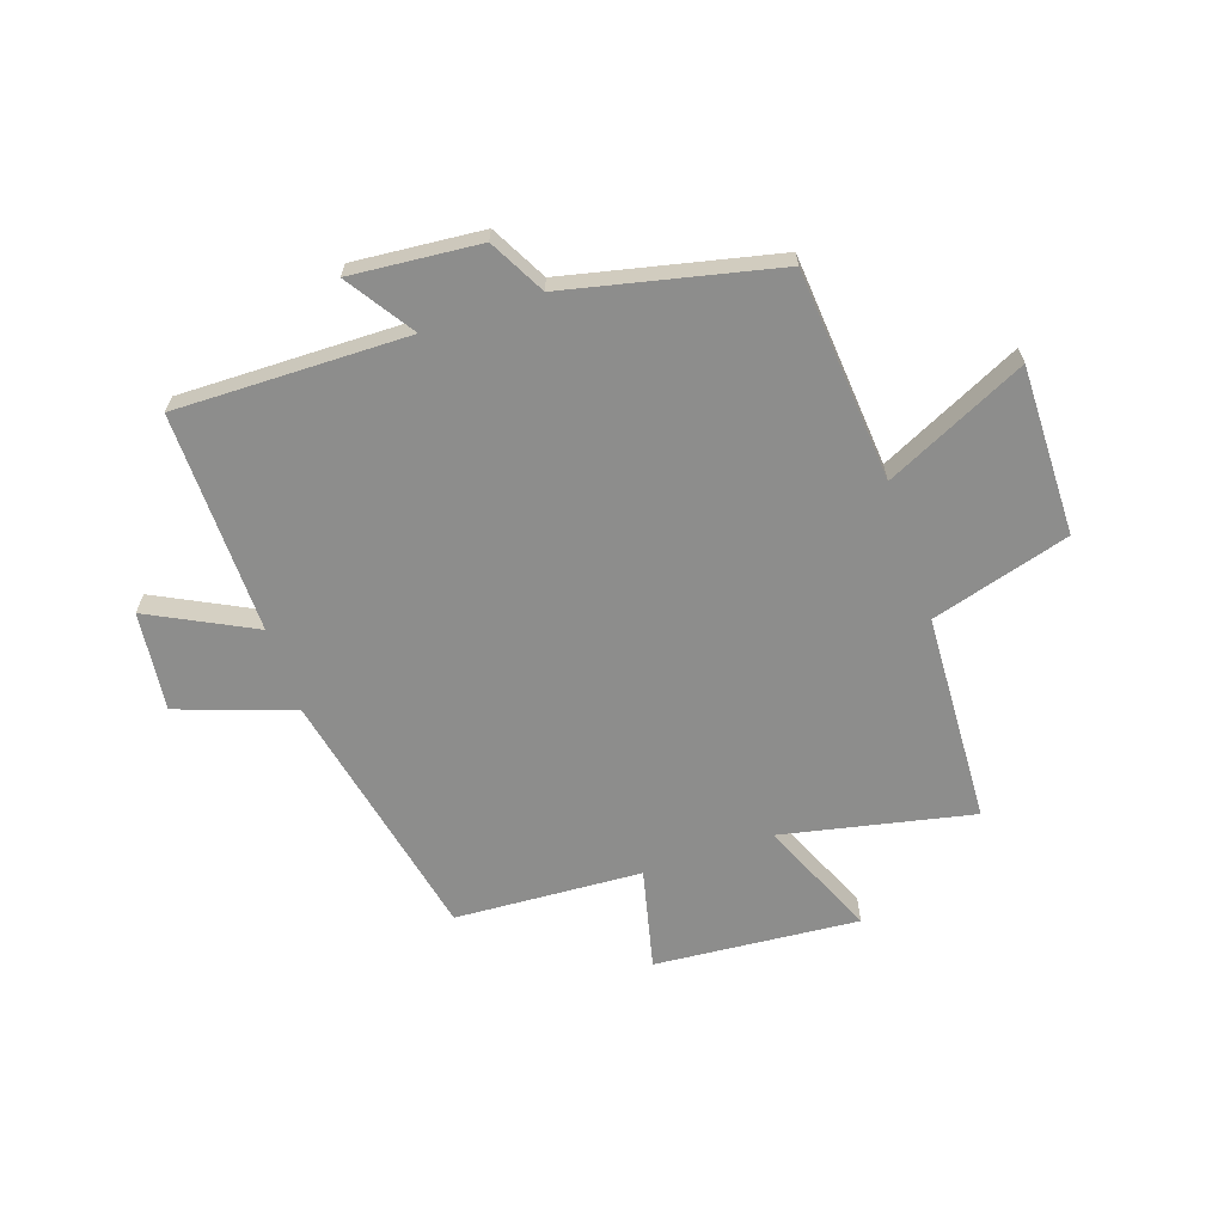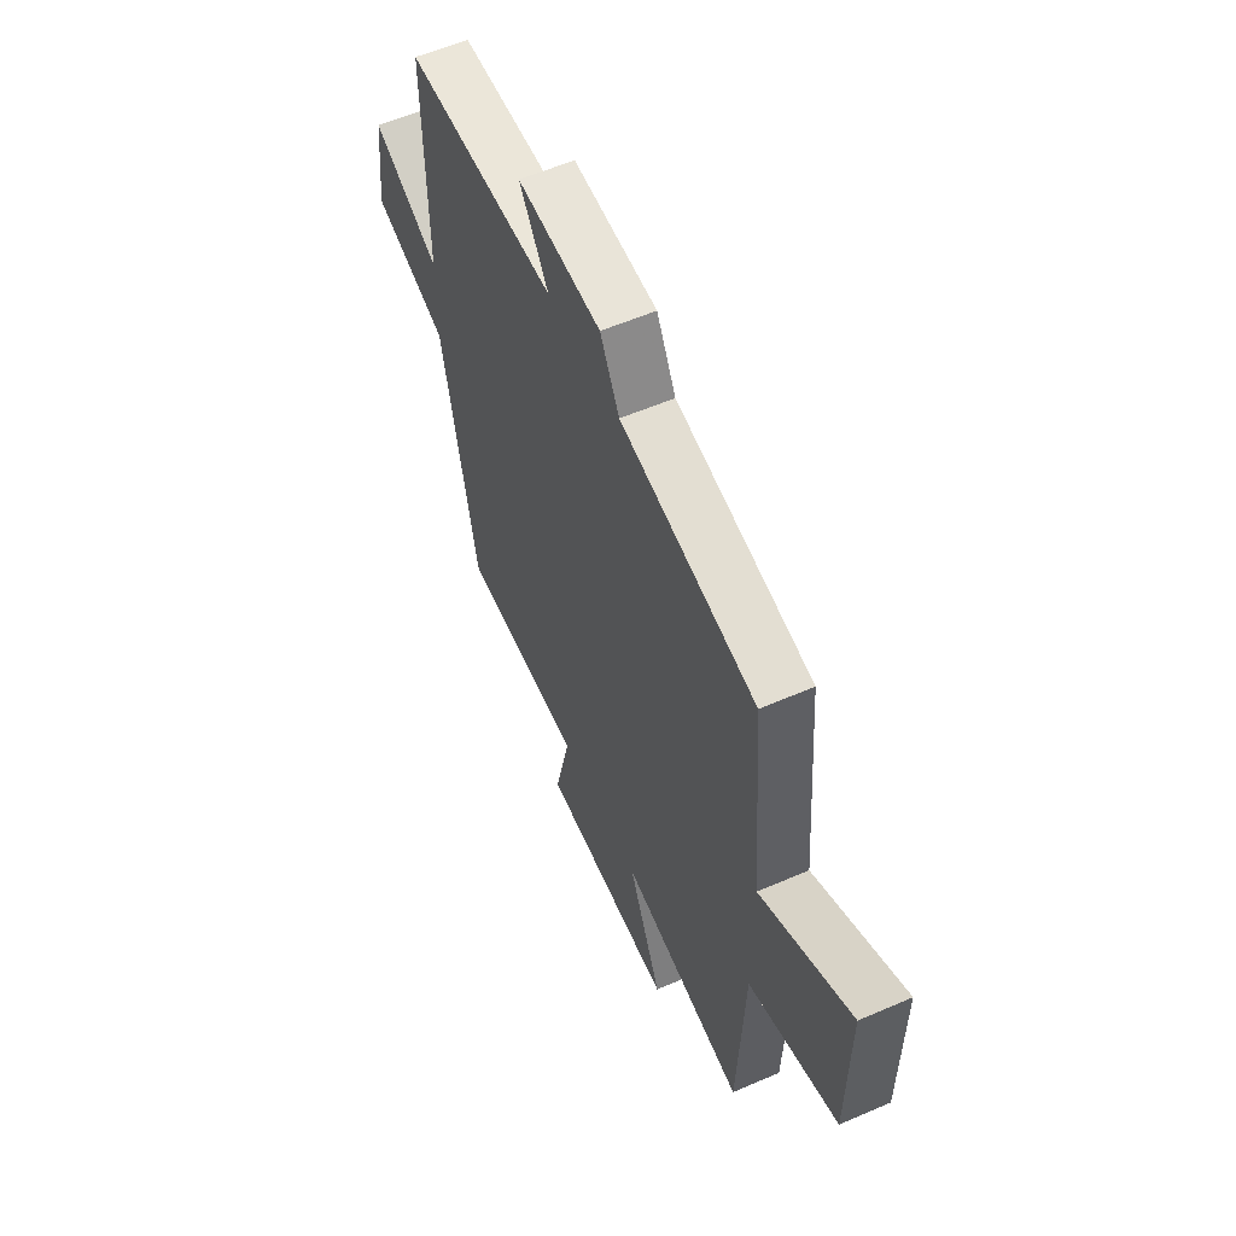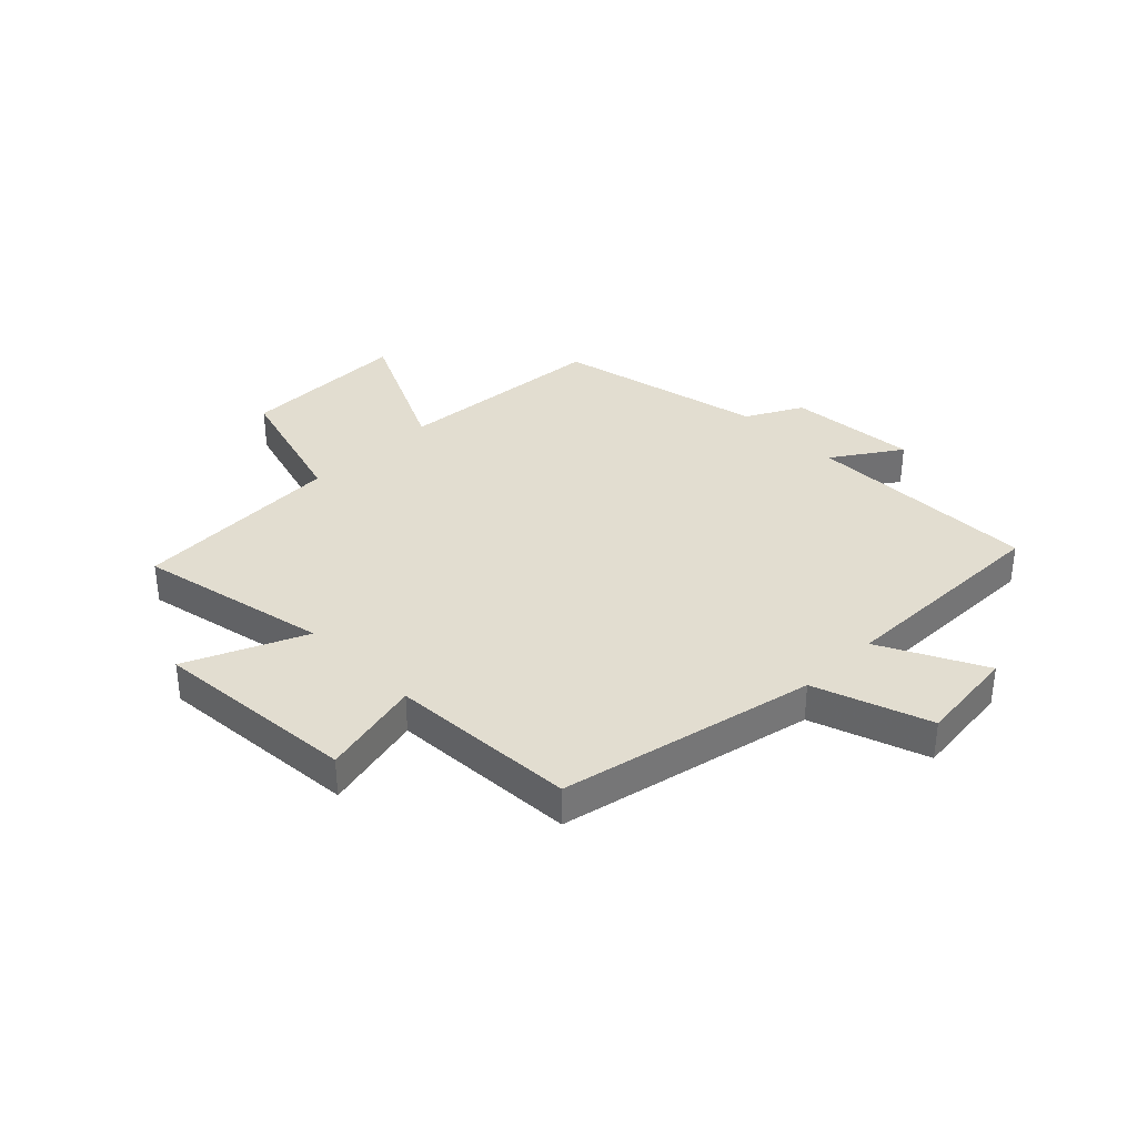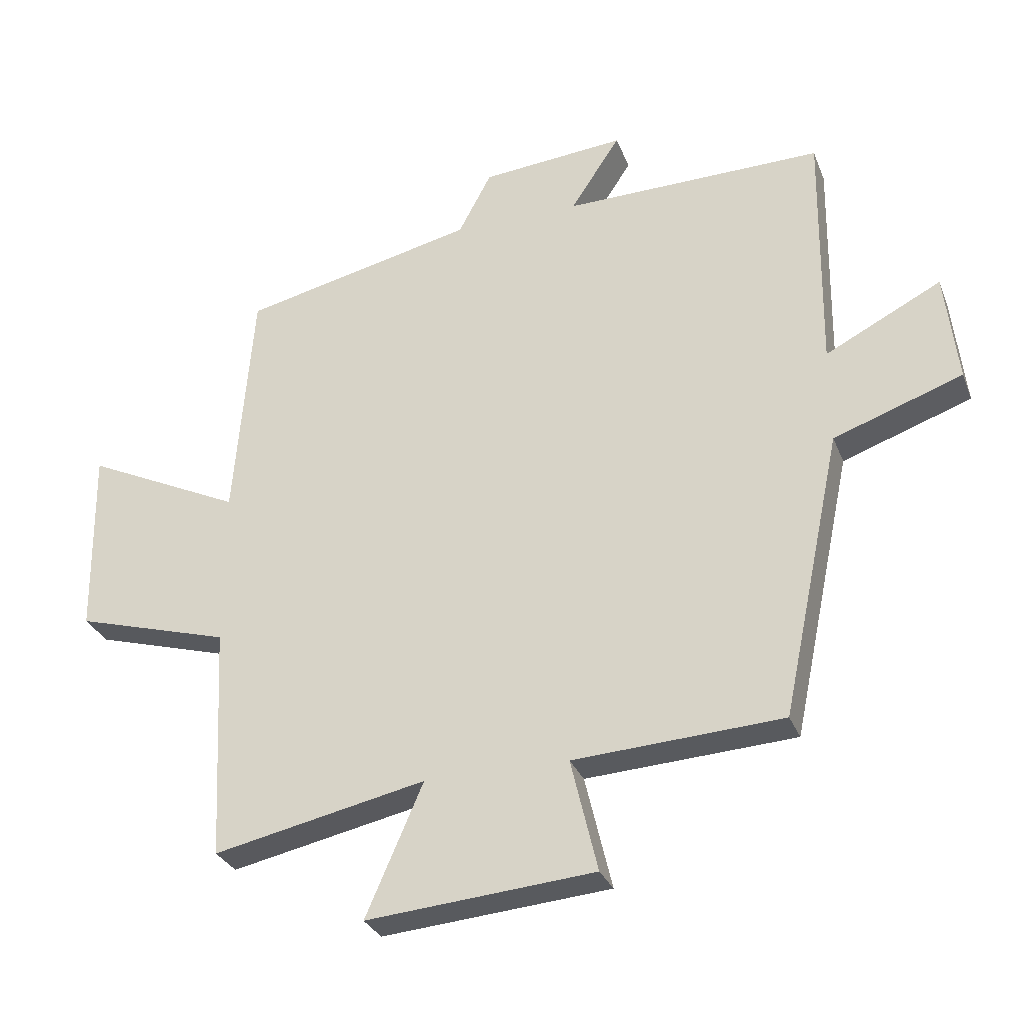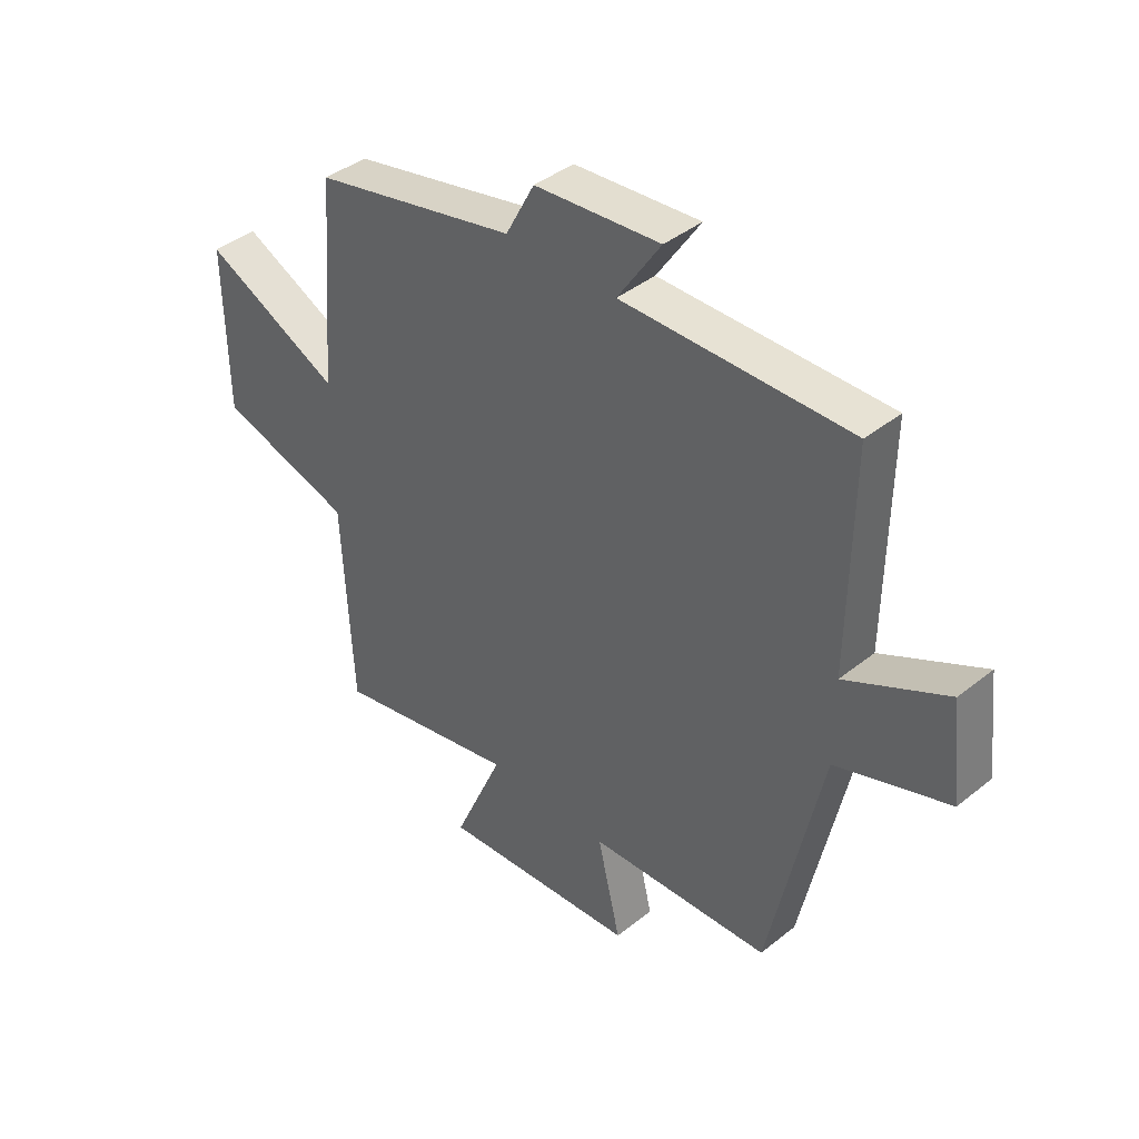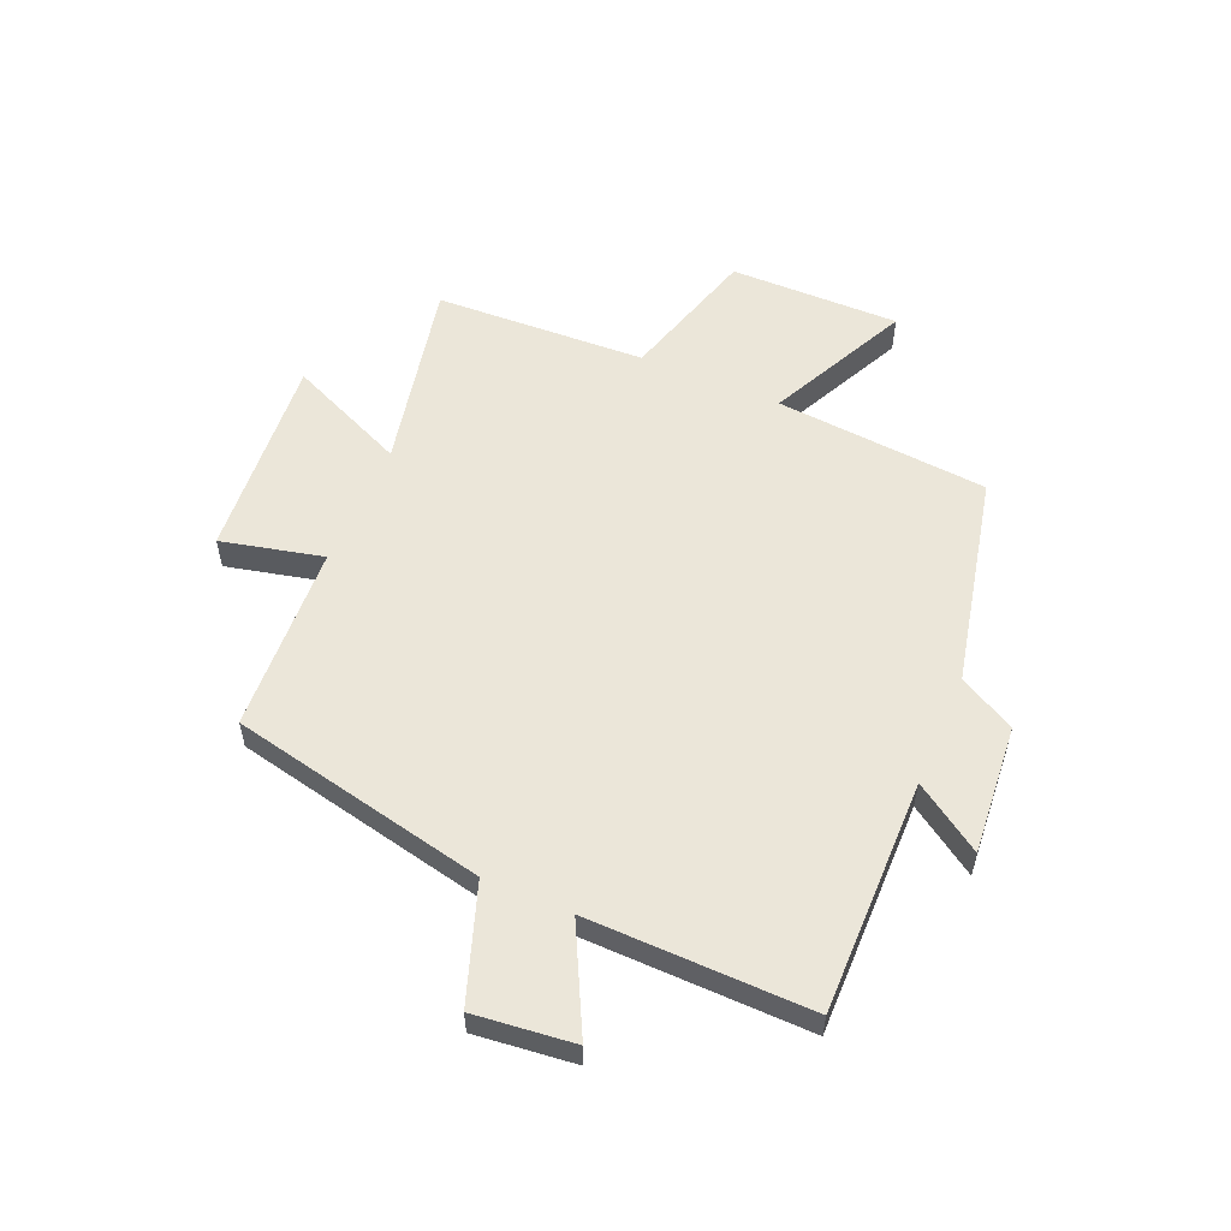
<metadata>
{"format":"obj","ext":"obj","renderer":"f3d","projection":"perspective","resolution":1024,"background":"white","views":[{"elev":-64.4,"azim":18.8,"up":"+Y"},{"elev":56.7,"azim":65.6,"up":"+Z"},{"elev":35.4,"azim":-134.6,"up":"+Y"},{"elev":-30.0,"azim":-161.0,"up":"+Z"},{"elev":40.9,"azim":-134.2,"up":"+Z"},{"elev":55.8,"azim":-66.6,"up":"+Y"}]}
</metadata>
<code>
v 0.47 0.07 0.417
v 0.5 0.07 0.045
v 0.747 0.07 0.163
v 0.743 0.07 -0.133
v 0.5 0.07 -0.203
v 0.482 0.07 -0.571
v 0.148 0.07 -0.5
v 0.238 0.07 -0.707
v -0.12 0.07 -0.677
v -0.078 0.07 -0.5
v -0.406 0.07 -0.481
v -0.5 0.07 -0.034
v -0.702 0.07 0.037
v -0.682 0.07 0.211
v -0.5 0.07 0.118
v -0.505 0.07 0.506
v -0.097 0.07 0.5
v -0.175 0.07 0.618
v 0.051 0.07 0.598
v 0.103 0.07 0.5
v 0.47 0 0.417
v 0.5 0 0.045
v 0.747 0 0.163
v 0.743 0 -0.133
v 0.5 0 -0.203
v 0.482 0 -0.571
v 0.148 0 -0.5
v 0.238 0 -0.707
v -0.12 0 -0.677
v -0.078 0 -0.5
v -0.406 0 -0.481
v -0.5 0 -0.034
v -0.702 0 0.037
v -0.682 0 0.211
v -0.5 0 0.118
v -0.505 0 0.506
v -0.097 0 0.5
v -0.175 0 0.618
v 0.051 0 0.598
v 0.103 0 0.5
f 17 18 19 20
f 17 20 1 2
f 15 16 17 2
f 12 13 14 15
f 12 15 2
f 11 12 2
f 10 11 2
f 7 8 9 10
f 7 10 2 3
f 5 6 7
f 5 7 3
f 3 4 5
f 40 39 38 37
f 22 21 40 37
f 22 37 36 35
f 35 34 33 32
f 22 35 32
f 22 32 31
f 22 31 30
f 30 29 28 27
f 23 22 30 27
f 27 26 25
f 23 27 25
f 25 24 23
f 1 21 22 2
f 2 22 23 3
f 3 23 24 4
f 4 24 25 5
f 5 25 26 6
f 6 26 27 7
f 7 27 28 8
f 8 28 29 9
f 9 29 30 10
f 10 30 31 11
f 11 31 32 12
f 12 32 33 13
f 13 33 34 14
f 14 34 35 15
f 15 35 36 16
f 16 36 37 17
f 17 37 38 18
f 18 38 39 19
f 19 39 40 20
f 20 40 21 1

</code>
